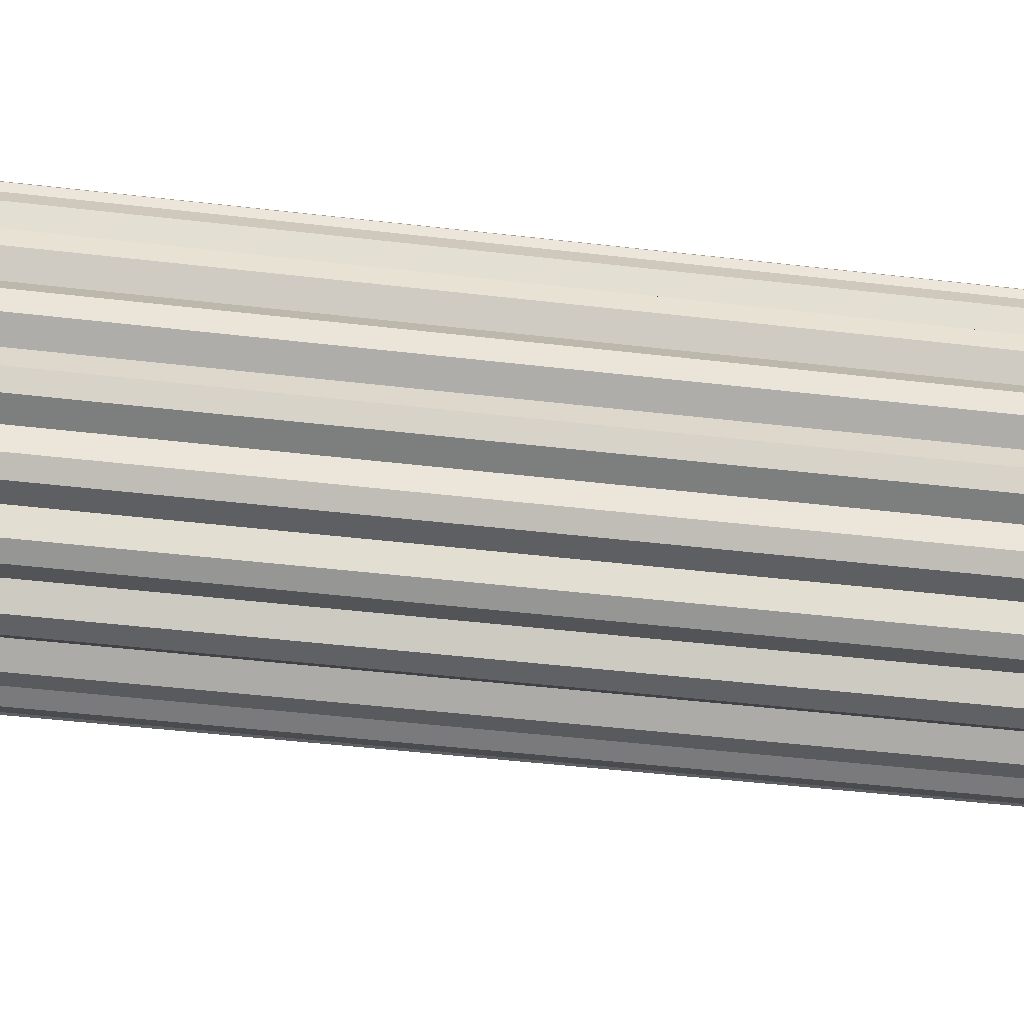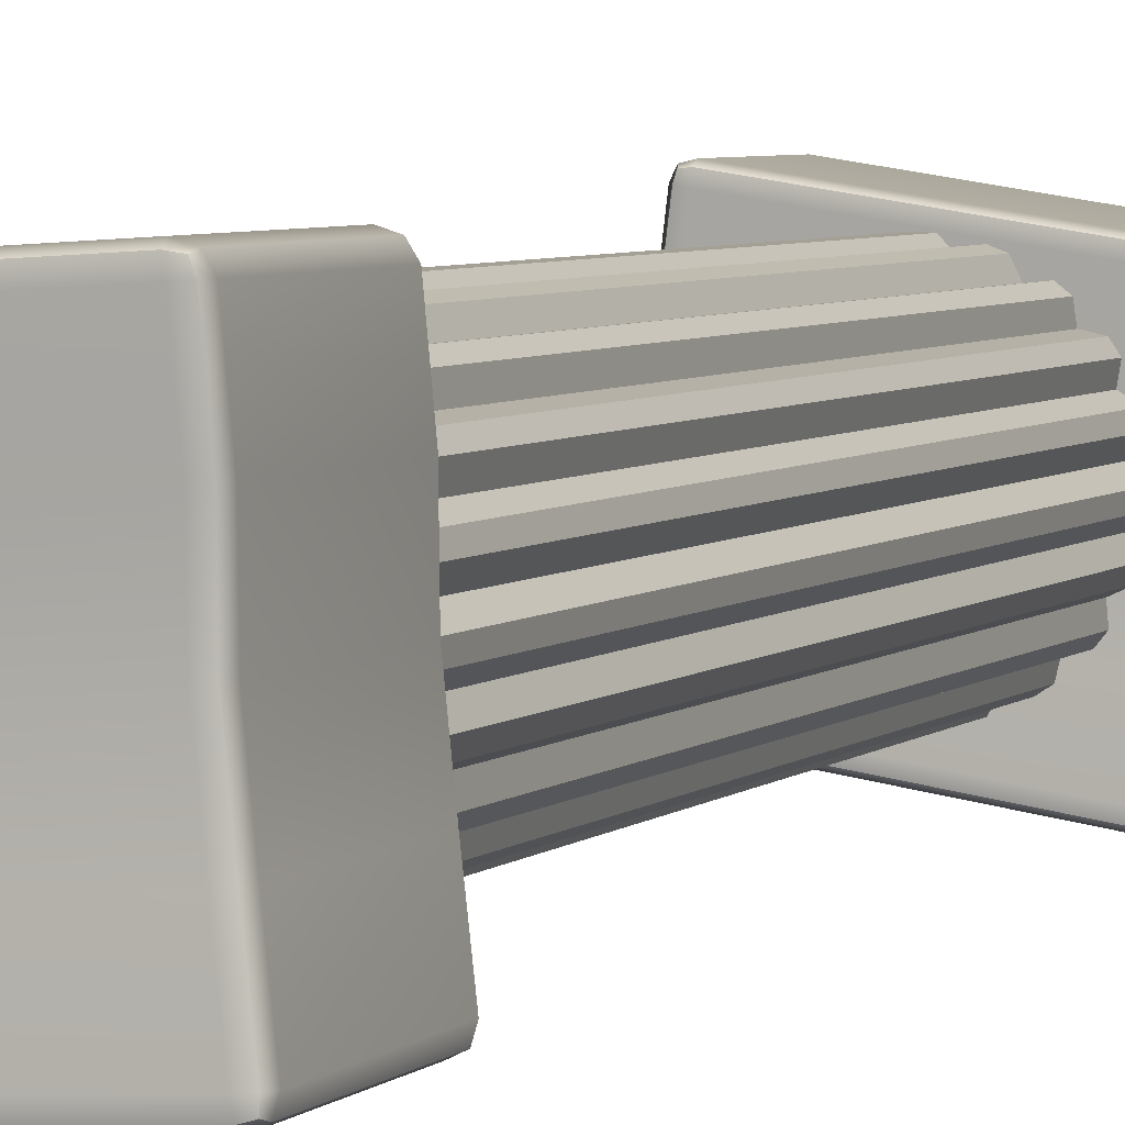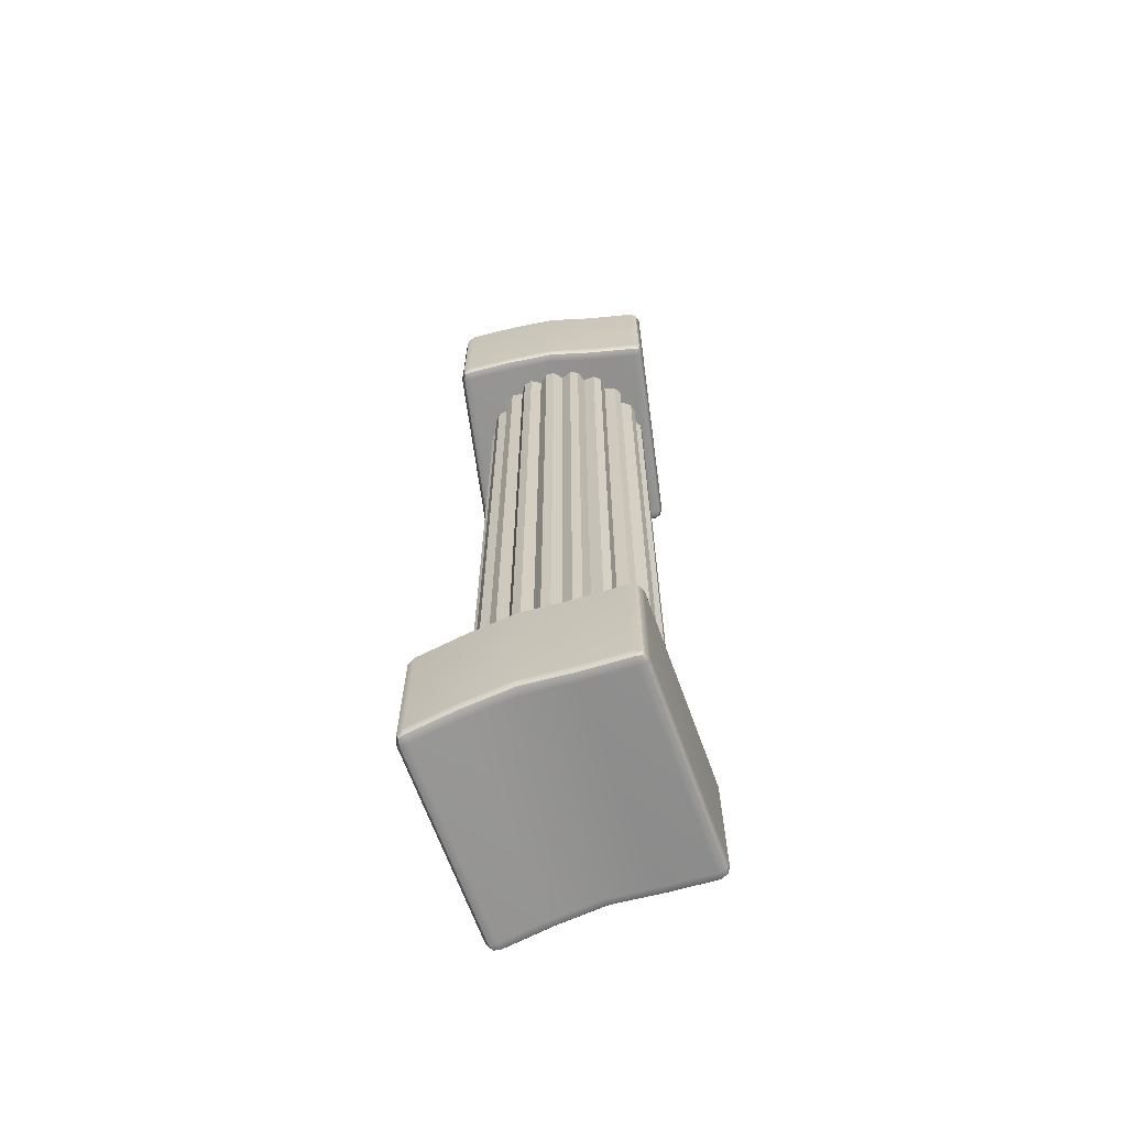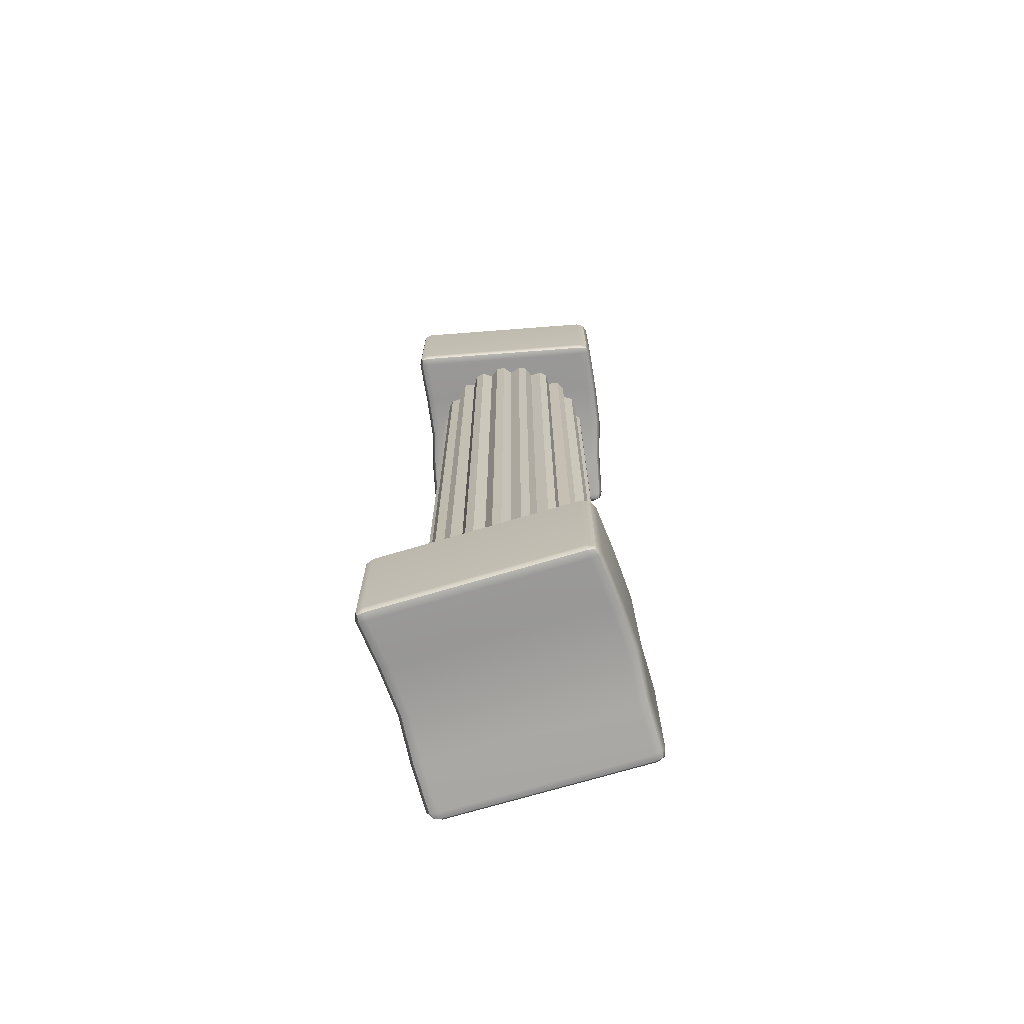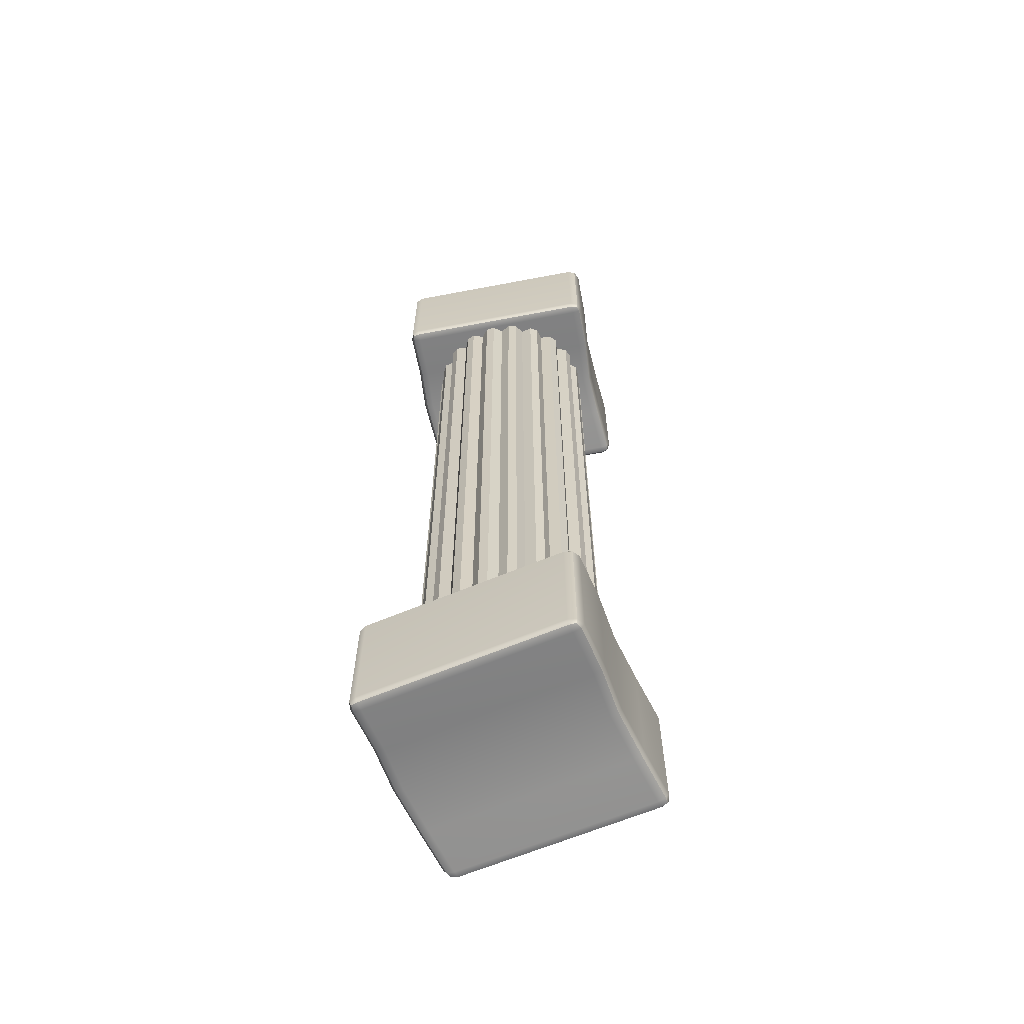
<metadata>
{"format":"obj","ext":"obj","renderer":"f3d","projection":"perspective","resolution":1024,"background":"white","views":[{"elev":-29.1,"azim":-101.3,"up":"+Z"},{"elev":4.4,"azim":21.6,"up":"+Z"},{"elev":-66.2,"azim":-73.8,"up":"+Y"},{"elev":-71.8,"azim":-167.0,"up":"+Y"},{"elev":-63.5,"azim":19.5,"up":"+Y"}]}
</metadata>
<code>
g default
v -69.63 78.49 115.7
v -69.07 78.35 115.7
v -69.15 78.45 116.3
v -69.19 78.77 116.5
v -69.71 78.8 116.2
v -69.86 78.84 115.7
v -54.25 78.49 116.7
v -54.02 78.84 116.7
v -54.33 78.8 117.2
v -54.92 78.77 117.4
v -54.89 78.45 117.2
v -54.81 78.35 116.6
v -69.63 88 115.7
v -69.86 87.66 115.7
v -69.71 87.62 116.2
v -69.19 87.59 116.5
v -69.15 87.96 116.3
v -69.07 88.15 115.7
v -54.25 88 116.7
v -54.81 88.15 116.6
v -54.89 87.96 117.2
v -54.92 87.59 117.4
v -54.33 87.62 117.2
v -54.02 87.66 116.7
v -68.43 87.62 101.4
v -68.75 87.66 101.9
v -68.52 88 102
v -67.96 88.15 102
v -67.87 87.96 101.5
v -67.84 87.59 101.2
v -53.05 87.62 102.4
v -53.58 87.59 102.1
v -53.61 87.96 102.3
v -53.69 88.15 102.9
v -53.13 88 102.9
v -52.9 87.66 102.9
v -68.52 78.49 102
v -68.75 78.84 101.9
v -68.43 78.8 101.4
v -67.84 78.77 101.2
v -67.87 78.45 101.5
v -67.96 78.35 102
v -53.13 78.49 102.9
v -53.69 78.35 102.9
v -53.61 78.45 102.3
v -53.58 78.77 102.1
v -53.05 78.8 102.4
v -52.9 78.84 102.9
v -69.59 78.51 116.2
v -54.42 78.51 117.1
v -69.59 87.9 116.2
v -54.42 87.9 117.1
v -68.35 87.9 101.5
v -53.17 87.9 102.5
v -68.35 78.51 101.5
v -53.17 78.51 102.5
v -69.45 78.95 108.8
v -69.69 79.29 108.8
v -69.68 88.11 108.8
v -69.45 88.46 108.8
v -68.89 88.6 108.9
v -54.63 88.6 109.8
v -54.07 88.46 109.8
v -53.84 88.11 109.8
v -53.84 79.29 109.8
v -54.07 78.95 109.8
v -54.63 78.8 109.8
v -68.89 78.8 108.9
v -68.48 78.66 105.4
v -54.22 78.66 106.3
v -53.66 78.8 106.4
v -53.42 79.15 106.4
v -53.42 87.97 106.4
v -53.66 88.32 106.4
v -54.22 88.46 106.3
v -68.48 88.46 105.4
v -69.04 88.32 105.4
v -69.27 87.97 105.4
v -69.27 79.15 105.4
v -69.04 78.8 105.4
v -69.43 78.8 112.3
v -69.67 79.15 112.3
v -69.66 87.97 112.3
v -69.43 88.32 112.3
v -68.87 88.46 112.3
v -54.61 88.46 113.2
v -54.05 88.32 113.2
v -53.82 87.97 113.2
v -53.82 79.15 113.2
v -54.05 78.8 113.2
v -54.61 78.66 113.2
v -68.87 78.66 112.3
v -68.1 138.1 117.2
v -67.55 137.9 117.1
v -67.52 138 117.7
v -67.5 138.3 117.9
v -68.07 138.4 117.7
v -68.33 138.4 117.2
v -52.87 138.1 114.9
v -52.64 138.4 114.9
v -52.83 138.4 115.4
v -53.37 138.3 115.8
v -53.39 138 115.5
v -53.42 137.9 115
v -68.1 147.6 117.2
v -68.33 147.2 117.2
v -68.07 147.2 117.7
v -67.5 147.2 117.9
v -67.52 147.5 117.7
v -67.55 147.7 117.1
v -52.87 147.6 114.9
v -53.42 147.7 115
v -53.39 147.5 115.5
v -53.37 147.2 115.8
v -52.83 147.2 115.4
v -52.64 147.2 114.9
v -69.95 147.2 103
v -70.15 147.2 103.6
v -69.92 147.6 103.5
v -69.36 147.7 103.4
v -69.4 147.5 102.9
v -69.41 147.2 102.7
v -54.71 147.2 100.7
v -55.28 147.2 100.5
v -55.27 147.5 100.8
v -55.23 147.7 101.3
v -54.68 147.6 101.2
v -54.45 147.2 101.2
v -69.92 138.1 103.5
v -70.15 138.4 103.6
v -69.95 138.4 103
v -69.41 138.3 102.7
v -69.4 138 102.9
v -69.36 137.9 103.4
v -54.68 138.1 101.2
v -55.23 137.9 101.3
v -55.27 138 100.8
v -55.28 138.3 100.5
v -54.71 138.4 100.7
v -54.45 138.4 101.2
v -67.98 138.1 117.6
v -52.94 138.1 115.4
v -67.98 147.5 117.6
v -52.94 147.5 115.4
v -69.84 147.5 103.1
v -54.81 147.5 100.8
v -69.84 138.1 103.1
v -54.81 138.1 100.8
v -69.38 138.5 110.4
v -69.61 138.9 110.5
v -69.61 147.7 110.5
v -69.38 148 110.4
v -68.83 148.2 110.4
v -54.7 148.2 108.2
v -54.15 148 108.1
v -53.92 147.7 108.1
v -53.92 138.9 108.1
v -54.14 138.5 108.1
v -54.7 138.4 108.2
v -68.83 138.4 110.4
v -69.15 138.2 106.9
v -55.02 138.2 104.8
v -54.46 138.4 104.7
v -54.23 138.7 104.7
v -54.23 147.5 104.7
v -54.46 147.9 104.7
v -55.02 148 104.8
v -69.15 148 106.9
v -69.7 147.9 107
v -69.93 147.5 107
v -69.93 138.7 107
v -69.7 138.4 107
v -68.64 138.4 113.8
v -68.87 138.7 113.8
v -68.87 147.5 113.8
v -68.64 147.9 113.8
v -68.08 148 113.7
v -53.96 148 111.6
v -53.4 147.9 111.5
v -53.17 147.5 111.5
v -53.17 138.7 111.5
v -53.4 138.4 111.5
v -53.95 138.2 111.6
v -68.08 138.2 113.7
v -56.25 85.46 106.7
v -57.41 85.46 105.2
v -58.96 85.46 104.2
v -60.74 85.46 103.7
v -62.59 85.46 103.8
v -64.32 85.46 104.5
v -65.77 85.46 105.6
v -66.78 85.46 107.2
v -67.27 85.46 109
v -67.18 85.46 110.8
v -66.52 85.46 112.5
v -65.36 85.46 114
v -63.82 85.46 115
v -62.03 85.46 115.5
v -60.18 85.46 115.4
v -58.45 85.46 114.7
v -57.01 85.46 113.6
v -55.99 85.46 112
v -55.51 85.46 110.2
v -55.59 85.46 108.4
v -56.25 142.9 106.7
v -57.41 142.9 105.2
v -58.96 142.9 104.2
v -60.74 142.9 103.7
v -62.59 142.9 103.8
v -64.32 142.9 104.5
v -65.77 142.9 105.6
v -66.78 142.9 107.2
v -67.27 142.9 109
v -67.18 142.9 110.8
v -66.52 142.9 112.5
v -65.36 142.9 114
v -63.82 142.9 115
v -62.03 142.9 115.5
v -60.18 142.9 115.4
v -58.45 142.9 114.7
v -57.01 142.9 113.6
v -55.99 142.9 112
v -55.51 142.9 110.2
v -55.59 142.9 108.4
v -61.39 85.46 109.6
v -61.39 142.9 109.6
v -56.17 86.06 105.8
v -56.57 86.06 105.3
v -56.57 142.3 105.3
v -56.17 142.3 105.8
v -57.59 86.06 104.4
v -58.13 86.06 104
v -58.13 142.3 104
v -57.59 142.3 104.4
v -59.38 86.06 103.5
v -60.01 86.06 103.3
v -60.01 142.3 103.3
v -59.38 142.3 103.5
v -61.37 86.06 103.2
v -62.02 86.06 103.2
v -62.02 142.3 103.2
v -61.37 142.3 103.2
v -63.36 86.06 103.5
v -63.97 86.06 103.7
v -63.97 142.3 103.7
v -63.36 142.3 103.5
v -65.16 86.06 104.4
v -65.67 86.06 104.8
v -65.67 142.3 104.8
v -65.16 142.3 104.4
v -66.59 86.06 105.8
v -66.94 86.06 106.3
v -66.94 142.3 106.3
v -66.59 142.3 105.8
v -67.51 86.06 107.6
v -67.68 86.06 108.2
v -67.68 142.3 108.2
v -67.51 142.3 107.6
v -67.83 86.06 109.6
v -67.8 86.06 110.2
v -67.8 142.3 110.2
v -67.83 142.3 109.6
v -67.52 86.06 111.6
v -67.29 86.06 112.2
v -67.29 142.3 112.2
v -67.52 142.3 111.6
v -66.61 86.06 113.4
v -66.2 86.06 113.9
v -66.2 142.3 113.9
v -66.61 142.3 113.4
v -65.19 86.06 114.8
v -64.64 86.06 115.2
v -64.64 142.3 115.2
v -65.19 142.3 114.8
v -63.39 86.06 115.7
v -62.77 86.06 115.9
v -62.77 142.3 115.9
v -63.39 142.3 115.7
v -61.4 86.06 116
v -60.75 86.06 116
v -60.75 142.3 116
v -61.4 142.3 116
v -59.41 86.06 115.7
v -58.8 86.06 115.5
v -58.8 142.3 115.5
v -59.41 142.3 115.7
v -57.61 86.06 114.8
v -57.11 86.06 114.4
v -57.11 142.3 114.4
v -57.61 142.3 114.8
v -56.19 86.06 113.4
v -55.83 86.06 112.9
v -55.83 142.3 112.9
v -56.19 142.3 113.4
v -55.27 86.06 111.6
v -55.1 86.06 111
v -55.1 142.3 111
v -55.27 142.3 111.6
v -54.95 86.06 109.6
v -54.98 86.06 109
v -54.98 142.3 109
v -54.95 142.3 109.6
v -55.26 86.06 107.6
v -55.49 86.06 107
v -55.49 142.3 107
v -55.26 142.3 107.6
g polySurface98
f 68 57 80 69
f 57 58 79 80
f 4 3 11 10
f 3 2 12 11
f 6 5 15 14
f 5 4 16 15
f 65 66 71 72
f 66 67 70 71
f 10 9 23 22
f 9 8 24 23
f 59 60 77 78
f 60 61 76 77
f 18 17 21 20
f 17 16 22 21
f 62 63 74 75
f 63 64 73 74
f 26 25 39 38
f 25 30 40 39
f 30 29 33 32
f 29 28 34 33
f 32 31 47 46
f 31 36 48 47
f 42 41 45 44
f 41 40 46 45
f 4 10 22 16
f 61 62 75 76
f 30 32 46 40
f 69 70 67 68
f 64 65 72 73
f 78 79 58 59
f 5 6 1 49
f 1 2 3 49
f 3 4 5 49
f 11 12 7 50
f 7 8 9 50
f 9 10 11 50
f 17 18 13 51
f 13 14 15 51
f 15 16 17 51
f 23 24 19 52
f 19 20 21 52
f 21 22 23 52
f 29 30 25 53
f 25 26 27 53
f 27 28 29 53
f 35 36 31 54
f 31 32 33 54
f 33 34 35 54
f 41 42 37 55
f 37 38 39 55
f 39 40 41 55
f 47 48 43 56
f 43 44 45 56
f 45 46 47 56
f 81 82 58 57
f 59 58 82 83
f 83 84 60 59
f 84 85 61 60
f 85 86 62 61
f 86 87 63 62
f 87 88 64 63
f 88 89 65 64
f 89 90 66 65
f 90 91 67 66
f 68 67 91 92
f 92 81 57 68
f 42 44 70 69
f 71 70 44 43
f 72 71 43 48
f 73 72 48 36
f 74 73 36 35
f 75 74 35 34
f 76 75 34 28
f 77 76 28 27
f 78 77 27 26
f 38 79 78 26
f 80 79 38 37
f 69 80 37 42
f 1 6 82 81
f 83 82 6 14
f 14 13 84 83
f 13 18 85 84
f 18 20 86 85
f 20 19 87 86
f 19 24 88 87
f 8 89 88 24
f 8 7 90 89
f 7 12 91 90
f 92 91 12 2
f 2 1 81 92
f 160 149 172 161
f 149 150 171 172
f 96 95 103 102
f 95 94 104 103
f 98 97 107 106
f 97 96 108 107
f 157 158 163 164
f 158 159 162 163
f 102 101 115 114
f 101 100 116 115
f 151 152 169 170
f 152 153 168 169
f 110 109 113 112
f 109 108 114 113
f 154 155 166 167
f 155 156 165 166
f 118 117 131 130
f 117 122 132 131
f 122 121 125 124
f 121 120 126 125
f 124 123 139 138
f 123 128 140 139
f 134 133 137 136
f 133 132 138 137
f 96 102 114 108
f 153 154 167 168
f 122 124 138 132
f 161 162 159 160
f 156 157 164 165
f 170 171 150 151
f 97 98 93 141
f 93 94 95 141
f 95 96 97 141
f 103 104 99 142
f 99 100 101 142
f 101 102 103 142
f 109 110 105 143
f 105 106 107 143
f 107 108 109 143
f 115 116 111 144
f 111 112 113 144
f 113 114 115 144
f 121 122 117 145
f 117 118 119 145
f 119 120 121 145
f 127 128 123 146
f 123 124 125 146
f 125 126 127 146
f 133 134 129 147
f 129 130 131 147
f 131 132 133 147
f 139 140 135 148
f 135 136 137 148
f 137 138 139 148
f 173 174 150 149
f 151 150 174 175
f 175 176 152 151
f 176 177 153 152
f 177 178 154 153
f 178 179 155 154
f 179 180 156 155
f 180 181 157 156
f 181 182 158 157
f 182 183 159 158
f 160 159 183 184
f 184 173 149 160
f 134 136 162 161
f 163 162 136 135
f 164 163 135 140
f 165 164 140 128
f 166 165 128 127
f 167 166 127 126
f 168 167 126 120
f 169 168 120 119
f 170 169 119 118
f 130 171 170 118
f 172 171 130 129
f 161 172 129 134
f 93 98 174 173
f 175 174 98 106
f 106 105 176 175
f 105 110 177 176
f 110 112 178 177
f 112 111 179 178
f 111 116 180 179
f 100 181 180 116
f 100 99 182 181
f 99 104 183 182
f 184 183 104 94
f 94 93 173 184
f 227 228 229 230
f 231 232 233 234
f 235 236 237 238
f 239 240 241 242
f 243 244 245 246
f 247 248 249 250
f 251 252 253 254
f 255 256 257 258
f 259 260 261 262
f 263 264 265 266
f 267 268 269 270
f 271 272 273 274
f 275 276 277 278
f 279 280 281 282
f 283 284 285 286
f 287 288 289 290
f 291 292 293 294
f 295 296 297 298
f 299 300 301 302
f 303 304 305 306
f 186 185 225
f 187 186 225
f 188 187 225
f 189 188 225
f 190 189 225
f 191 190 225
f 192 191 225
f 193 192 225
f 194 193 225
f 195 194 225
f 196 195 225
f 197 196 225
f 198 197 225
f 199 198 225
f 200 199 225
f 201 200 225
f 202 201 225
f 203 202 225
f 204 203 225
f 185 204 225
f 205 206 226
f 206 207 226
f 207 208 226
f 208 209 226
f 209 210 226
f 210 211 226
f 211 212 226
f 212 213 226
f 213 214 226
f 214 215 226
f 215 216 226
f 216 217 226
f 217 218 226
f 218 219 226
f 219 220 226
f 220 221 226
f 221 222 226
f 222 223 226
f 223 224 226
f 224 205 226
f 185 186 228 227
f 186 206 229 228
f 206 205 230 229
f 205 185 227 230
f 186 187 232 231
f 187 207 233 232
f 207 206 234 233
f 206 186 231 234
f 187 188 236 235
f 188 208 237 236
f 208 207 238 237
f 207 187 235 238
f 188 189 240 239
f 189 209 241 240
f 209 208 242 241
f 208 188 239 242
f 189 190 244 243
f 190 210 245 244
f 210 209 246 245
f 209 189 243 246
f 190 191 248 247
f 191 211 249 248
f 211 210 250 249
f 210 190 247 250
f 191 192 252 251
f 192 212 253 252
f 212 211 254 253
f 211 191 251 254
f 192 193 256 255
f 193 213 257 256
f 213 212 258 257
f 212 192 255 258
f 193 194 260 259
f 194 214 261 260
f 214 213 262 261
f 213 193 259 262
f 194 195 264 263
f 195 215 265 264
f 215 214 266 265
f 214 194 263 266
f 195 196 268 267
f 196 216 269 268
f 216 215 270 269
f 215 195 267 270
f 196 197 272 271
f 197 217 273 272
f 217 216 274 273
f 216 196 271 274
f 197 198 276 275
f 198 218 277 276
f 218 217 278 277
f 217 197 275 278
f 198 199 280 279
f 199 219 281 280
f 219 218 282 281
f 218 198 279 282
f 199 200 284 283
f 200 220 285 284
f 220 219 286 285
f 219 199 283 286
f 200 201 288 287
f 201 221 289 288
f 221 220 290 289
f 220 200 287 290
f 201 202 292 291
f 202 222 293 292
f 222 221 294 293
f 221 201 291 294
f 202 203 296 295
f 203 223 297 296
f 223 222 298 297
f 222 202 295 298
f 203 204 300 299
f 204 224 301 300
f 224 223 302 301
f 223 203 299 302
f 204 185 304 303
f 185 205 305 304
f 205 224 306 305
f 224 204 303 306

</code>
